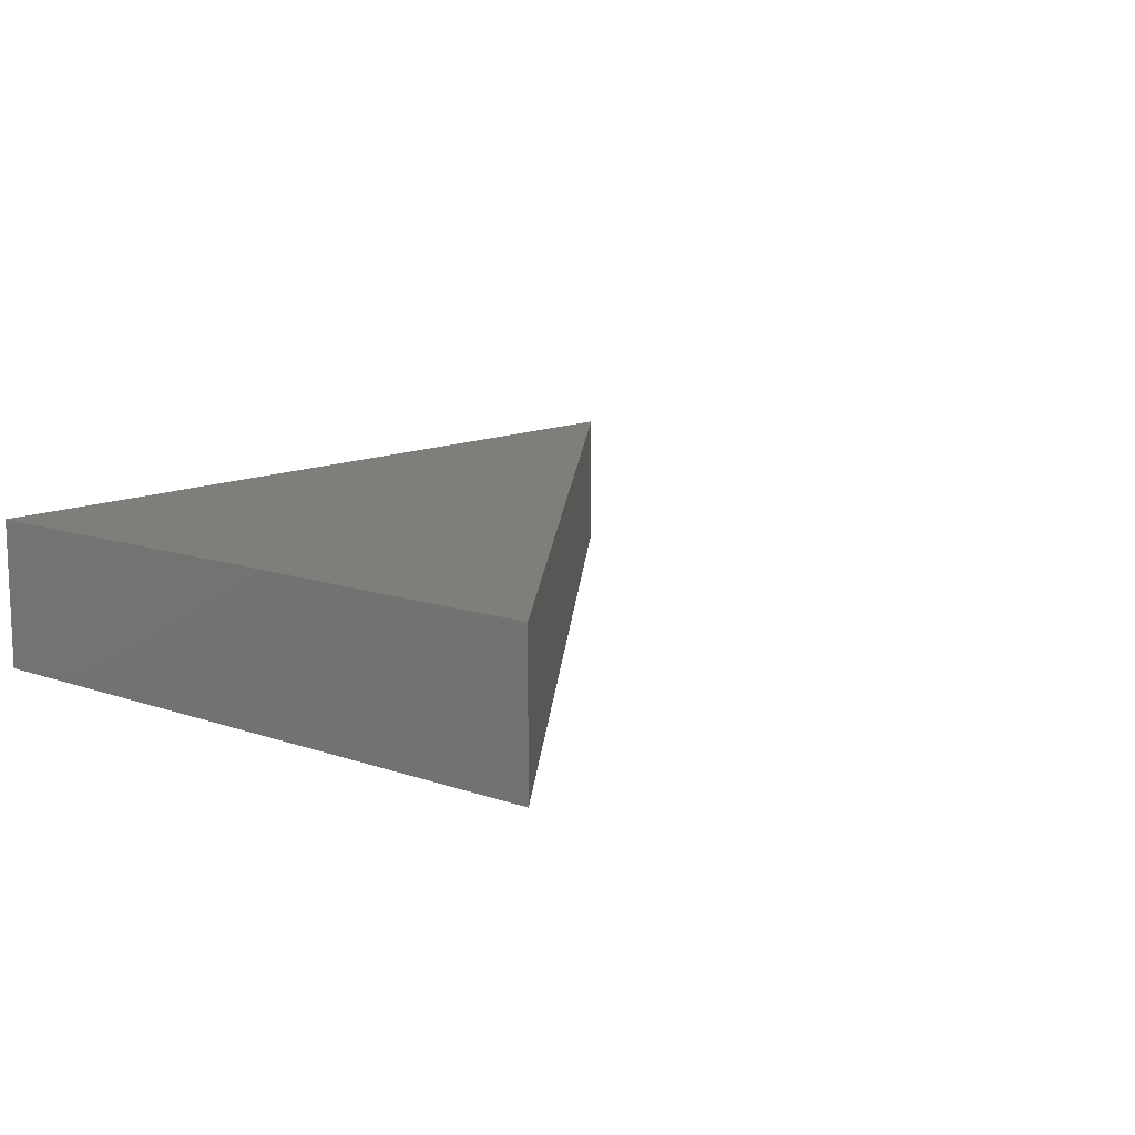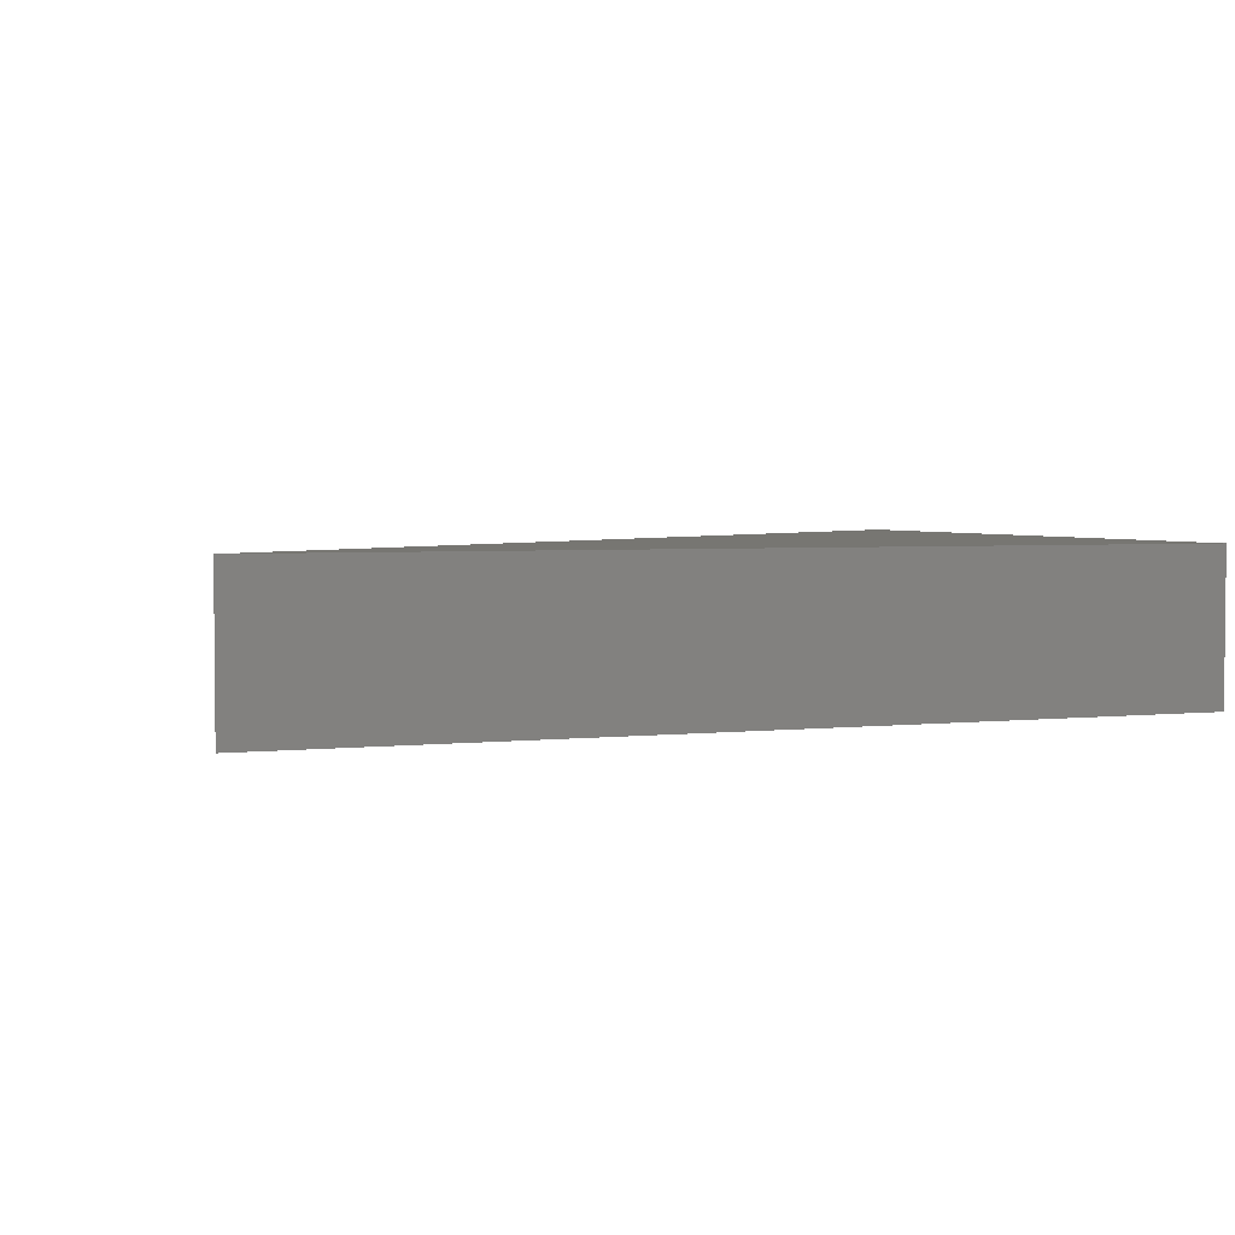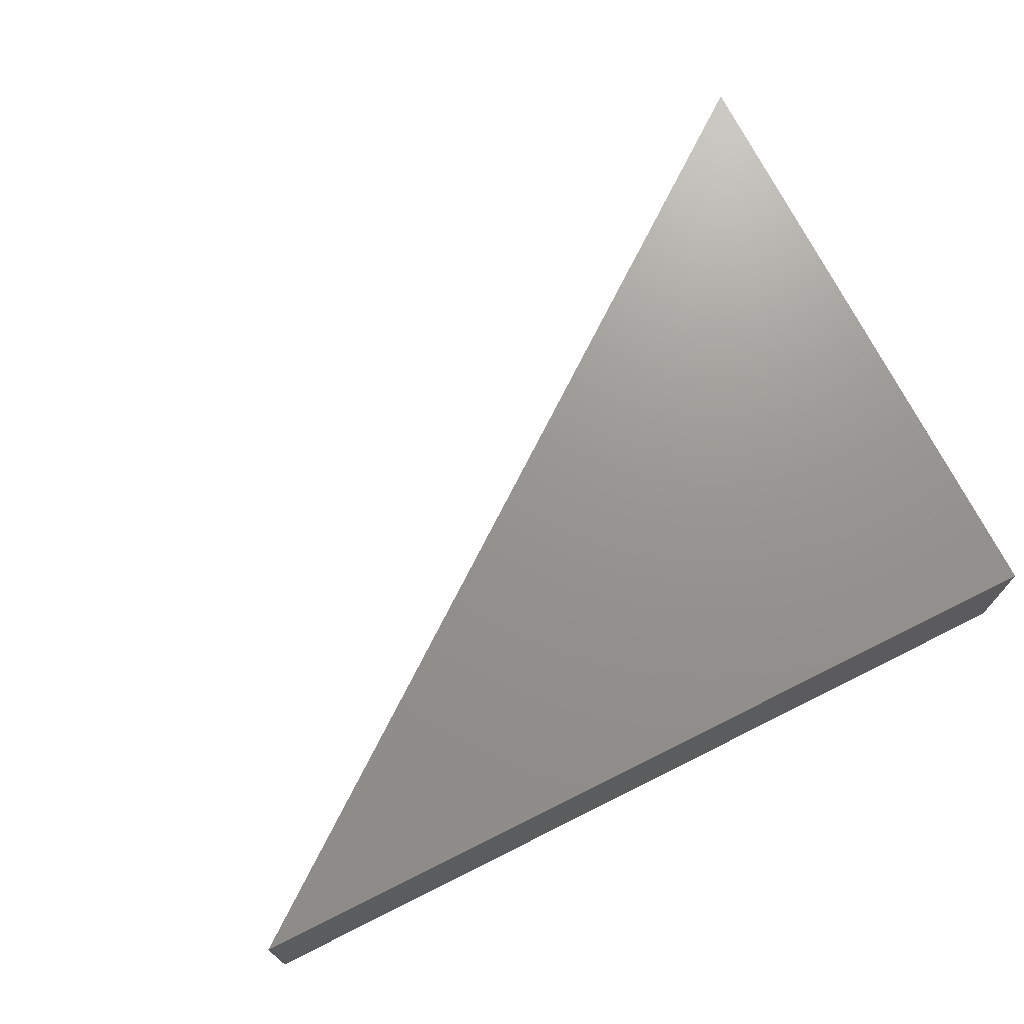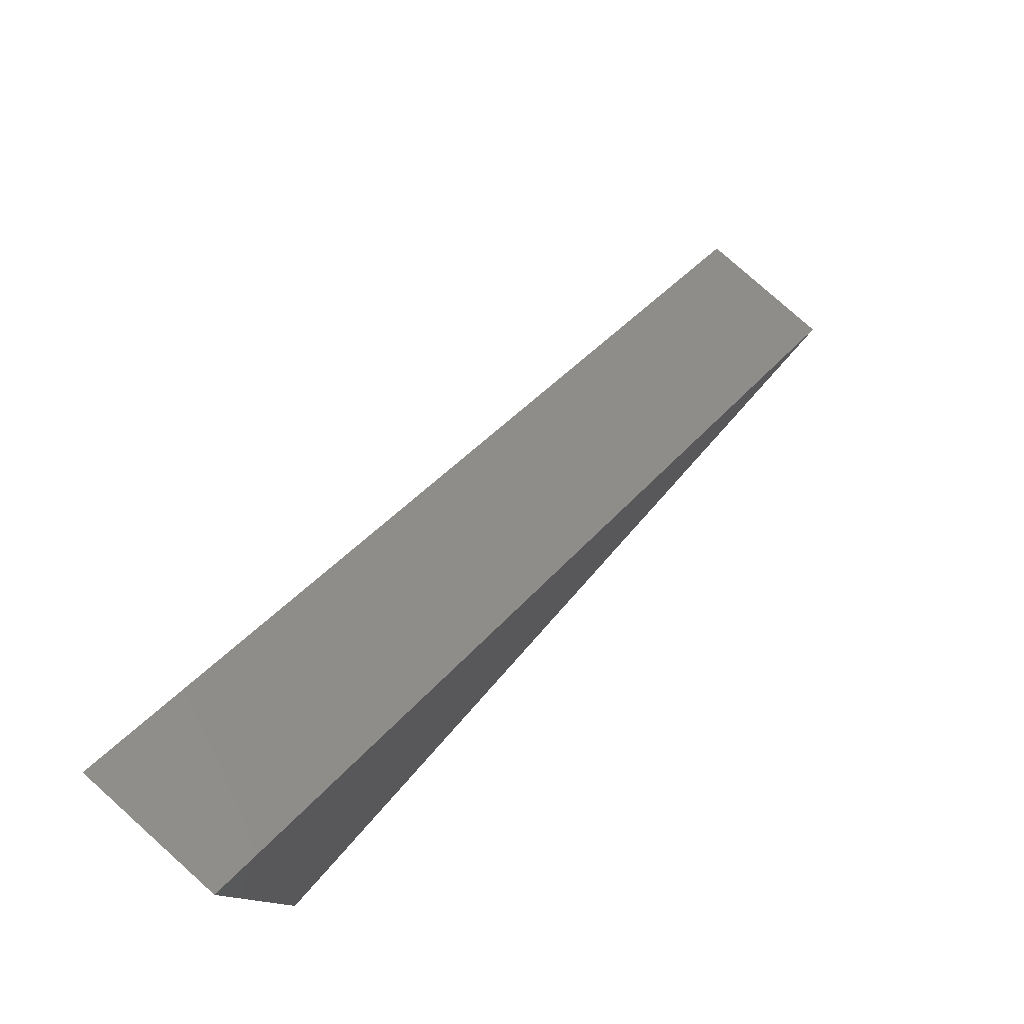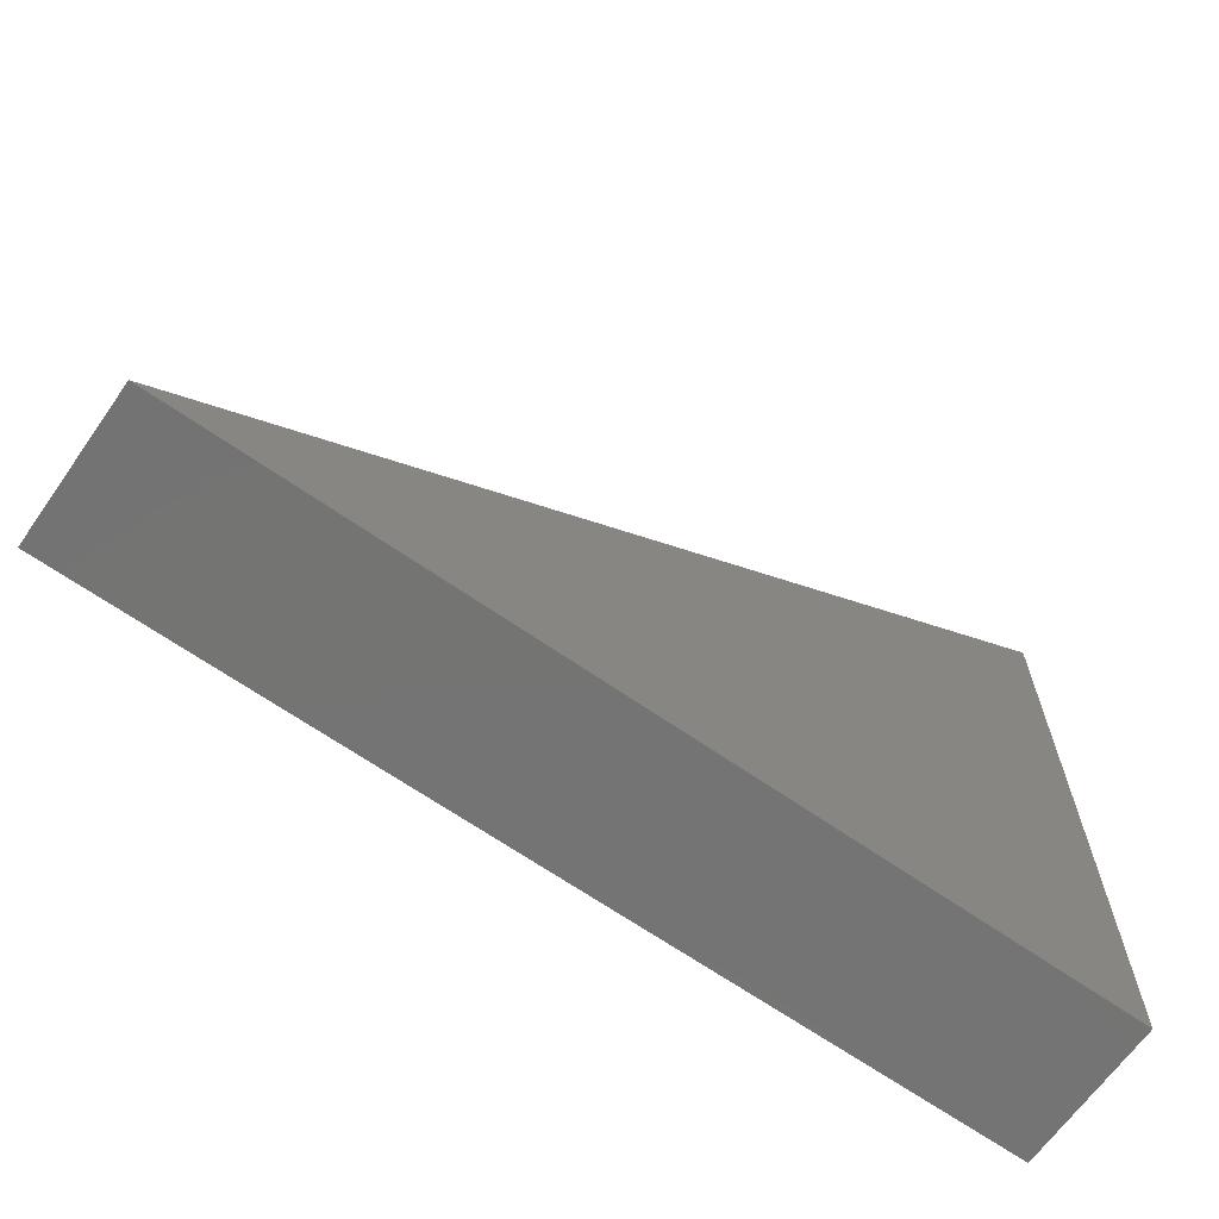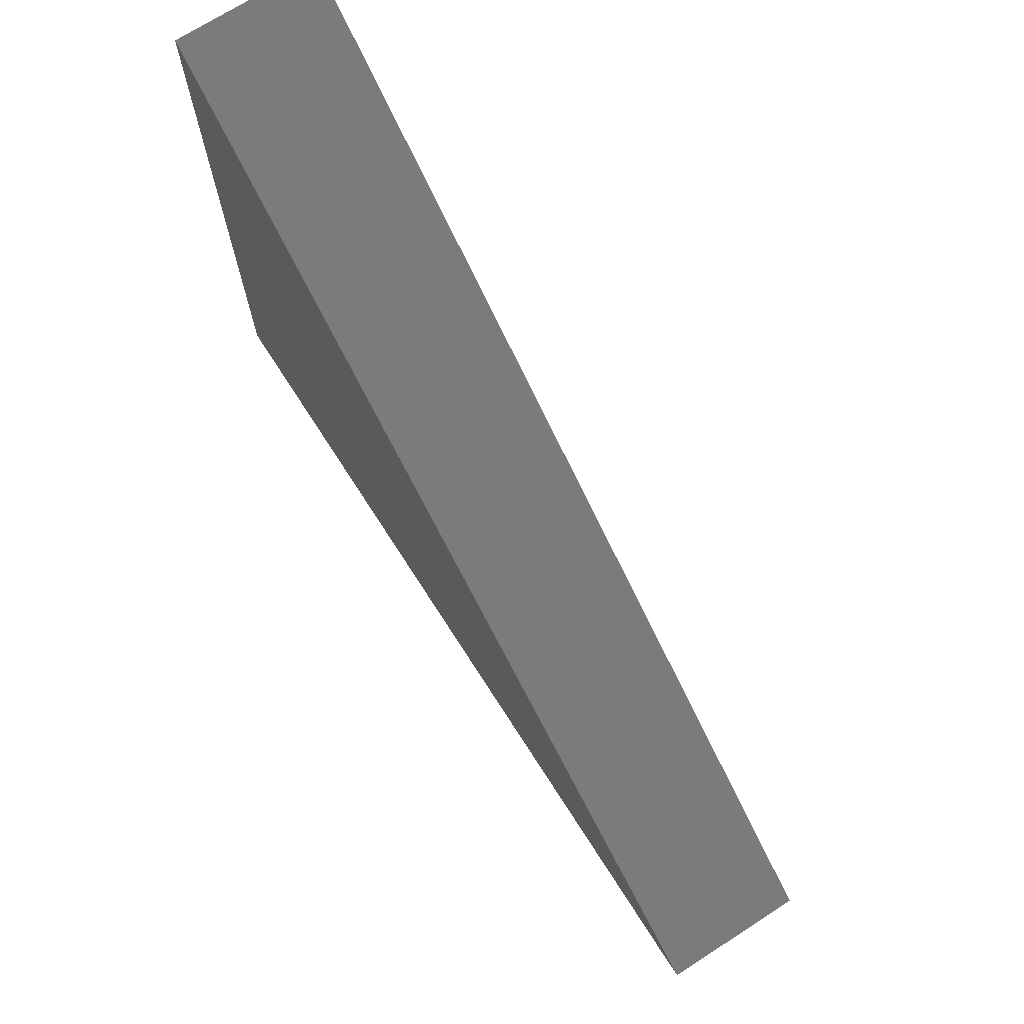
<metadata>
{"format":"stl","ext":"stl","renderer":"f3d","projection":"perspective","resolution":1024,"background":"white","views":[{"elev":11.9,"azim":130.0,"up":"+Z"},{"elev":3.3,"azim":-20.6,"up":"+Z"},{"elev":71.0,"azim":-26.6,"up":"+Z"},{"elev":79.0,"azim":131.8,"up":"+Y"},{"elev":-66.0,"azim":-35.1,"up":"+Y"},{"elev":71.3,"azim":-122.7,"up":"+Y"}]}
</metadata>
<code>
# stl→obj: 6 verts, 8 faces
v 0 0 0
v 60 45 0
v 60 0 0
v 60 0 10
v 60 45 10
v 0 0 10
f 1 2 3
f 4 5 6
f 1 5 2
f 1 6 5
f 3 6 1
f 3 4 6
f 2 4 3
f 2 5 4

</code>
